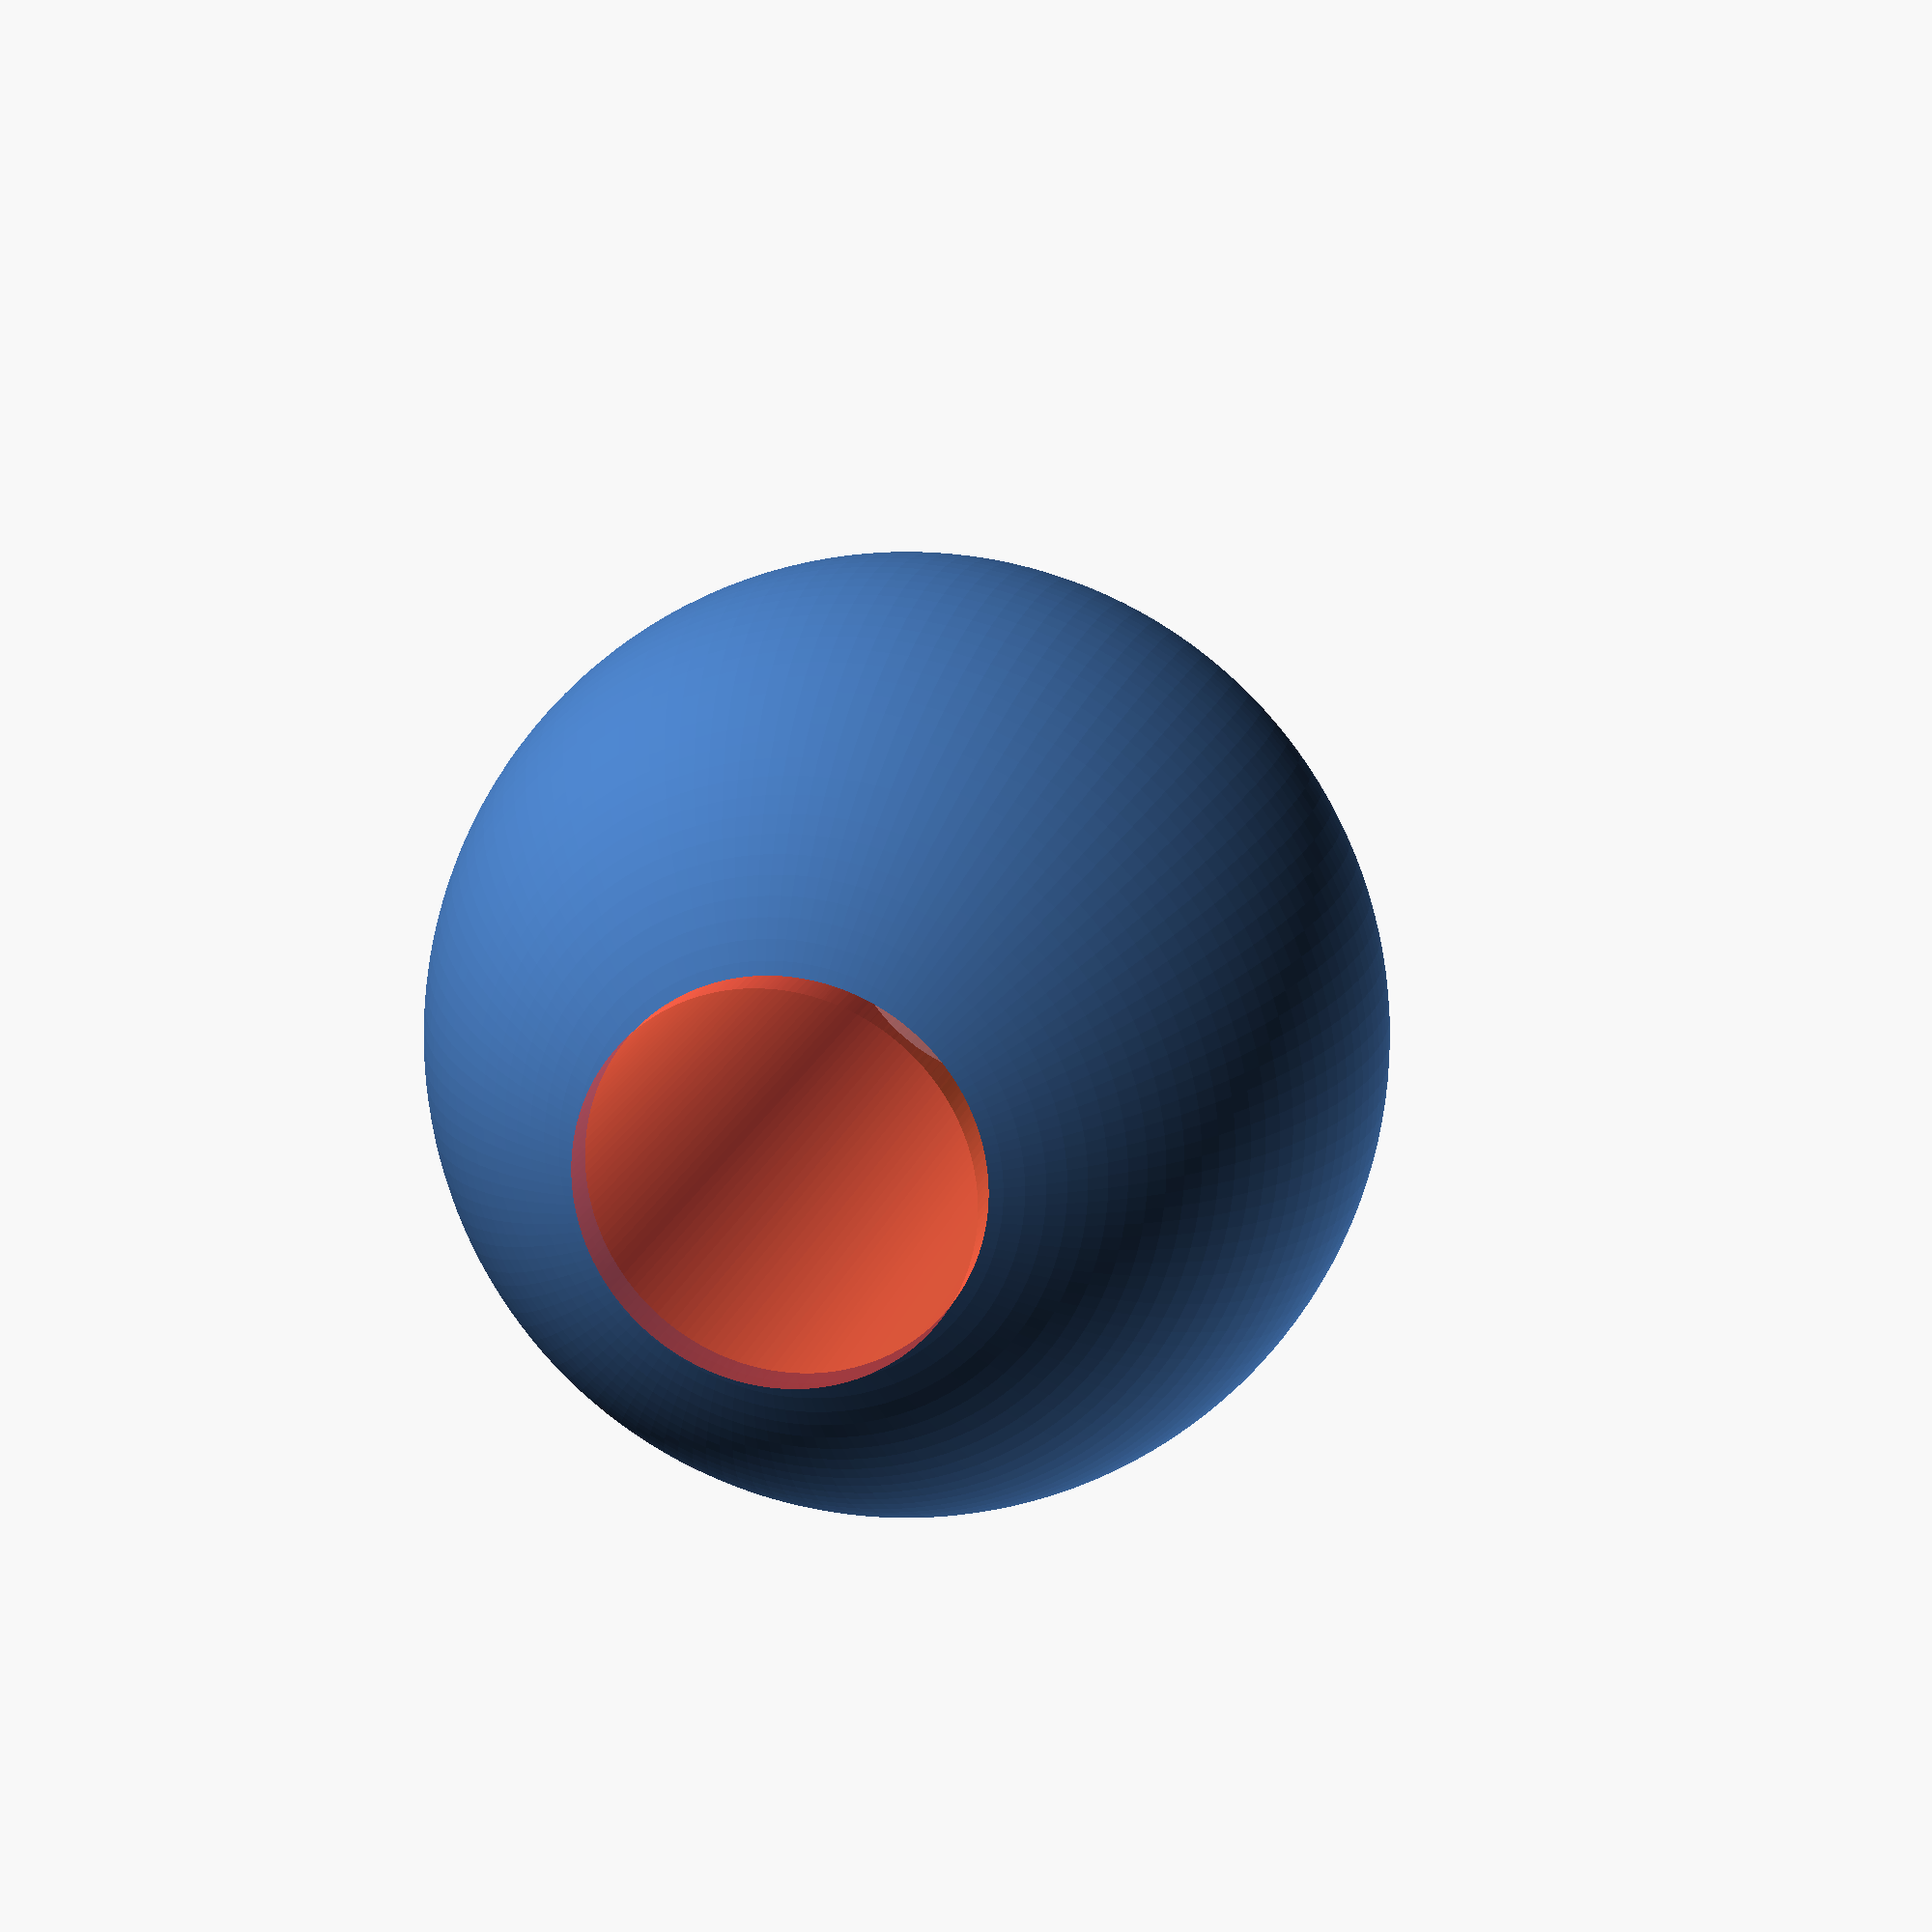
<openscad>
spherediam=10;
cylinderdiam=4;
cylinderdpth=15;
sides=150;

difference(){
    sphere( d=spherediam,$fn=sides);
    translate([0,0,0-(spherediam/2)])#cylinder( d=cylinderdiam,h=cylinderdpth,$fn=sides);

}


</openscad>
<views>
elev=343.0 azim=97.3 roll=194.1 proj=p view=solid
</views>
